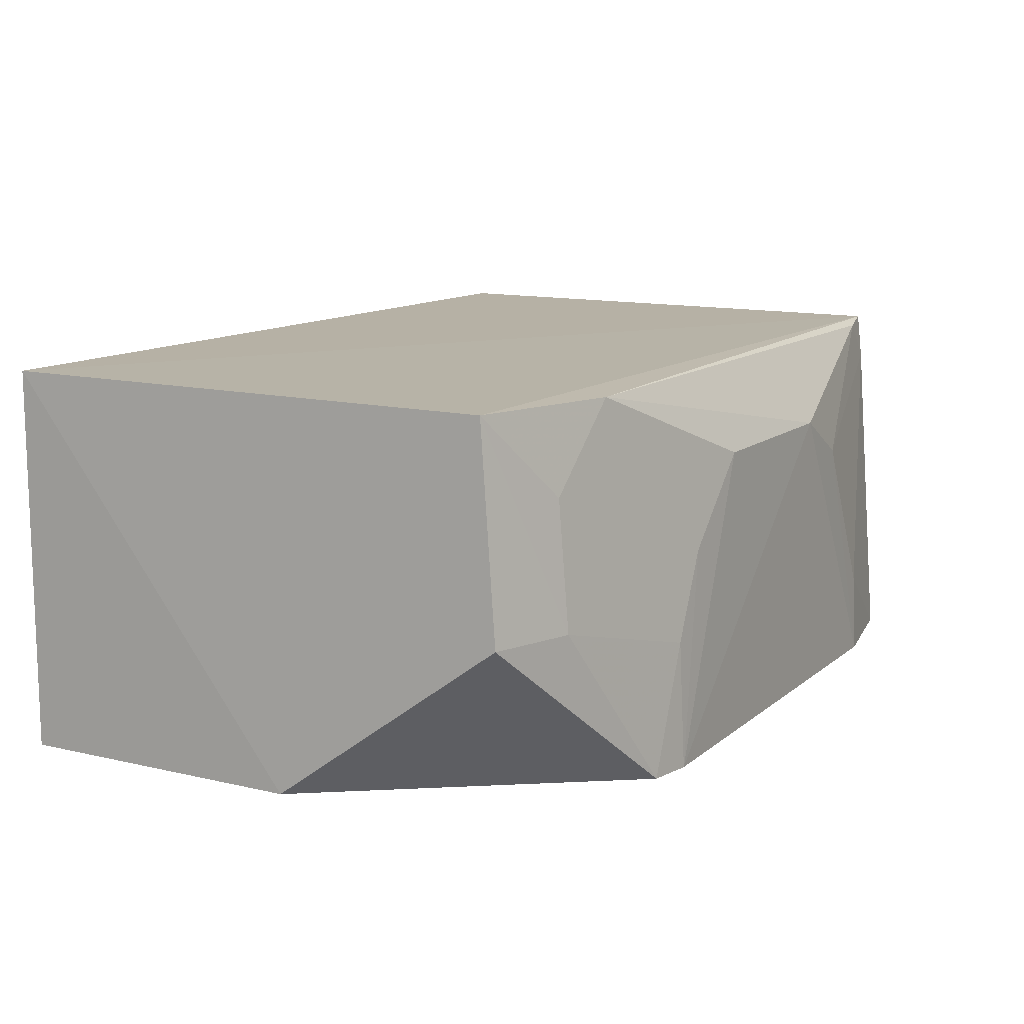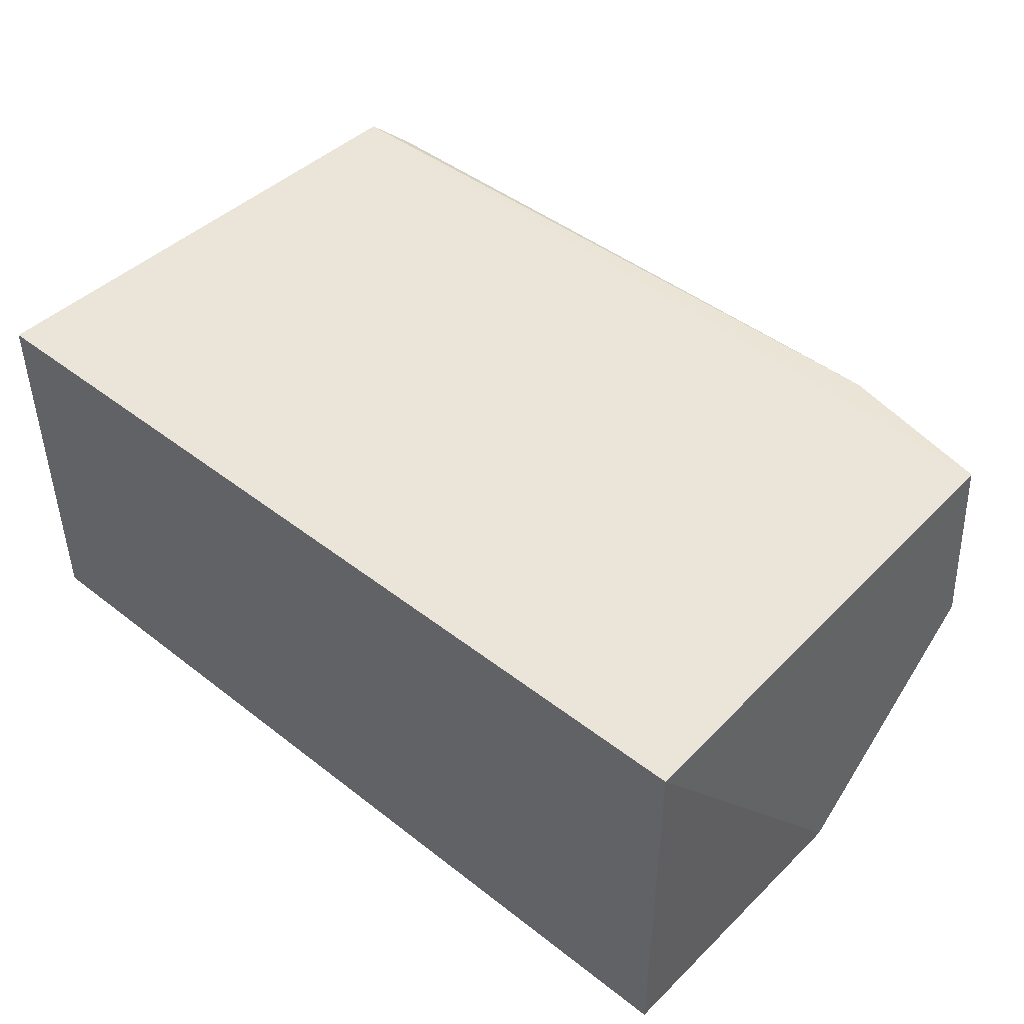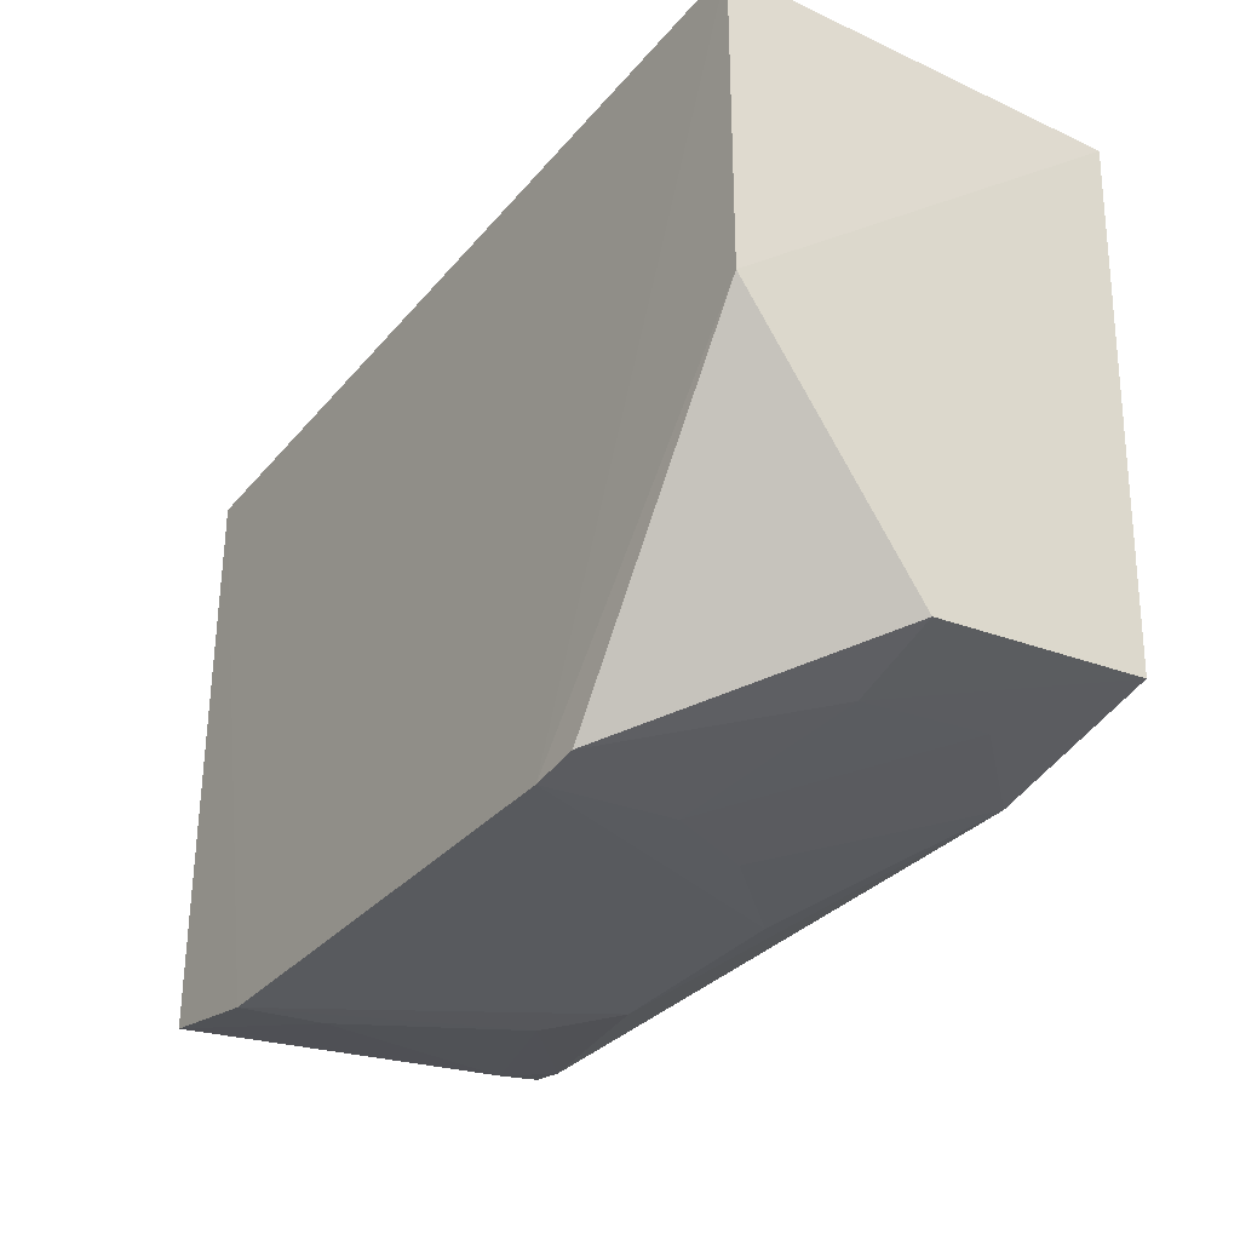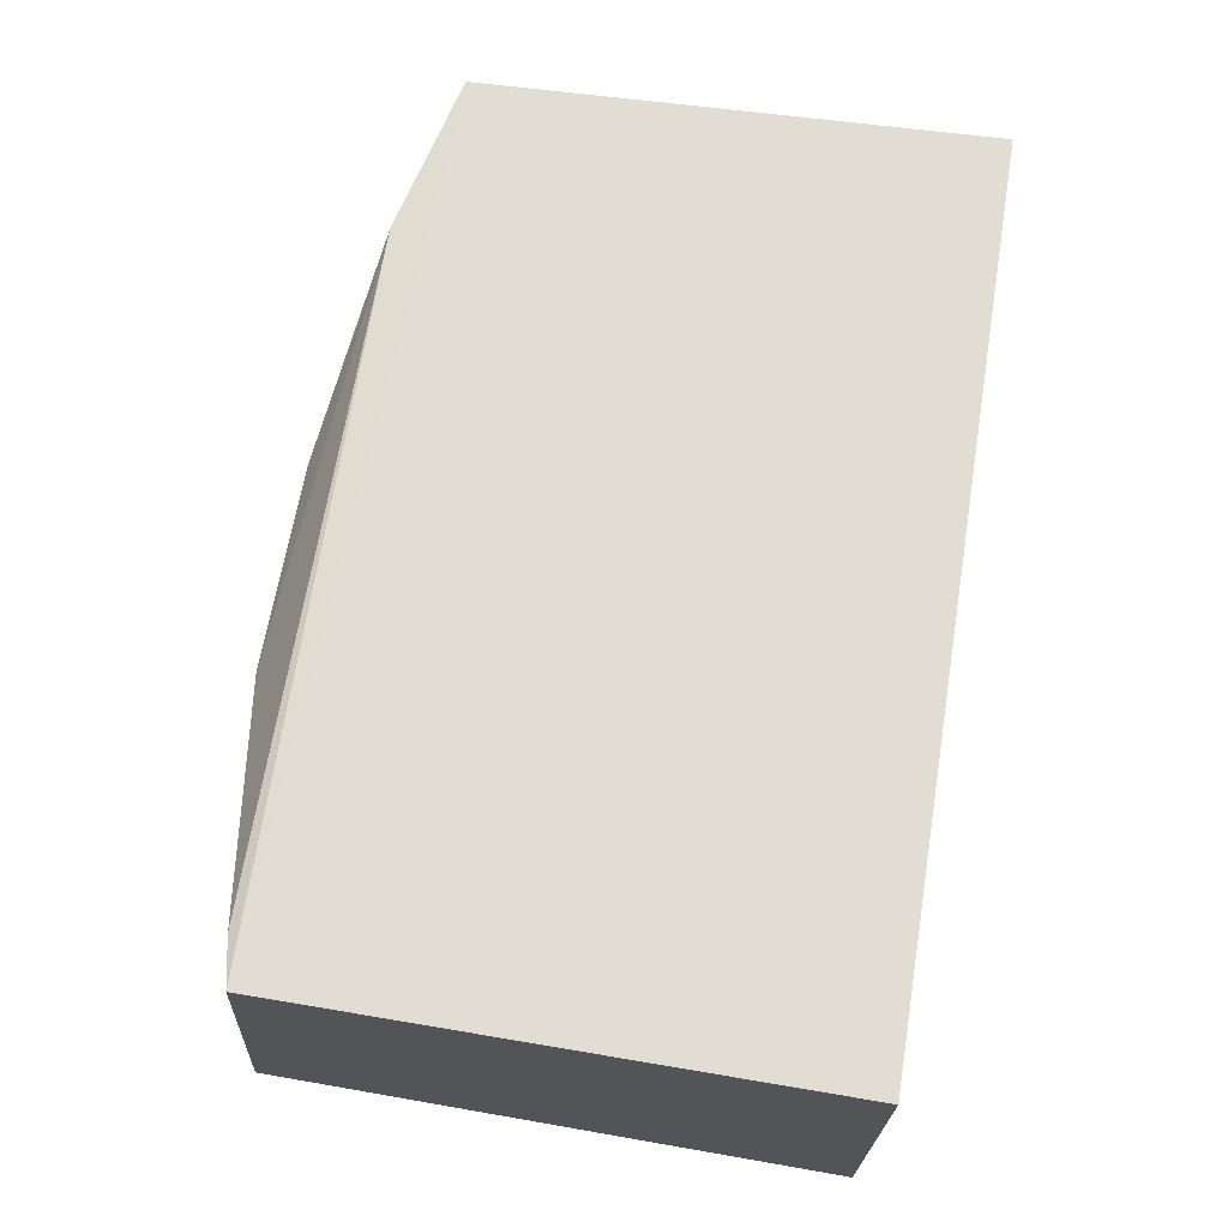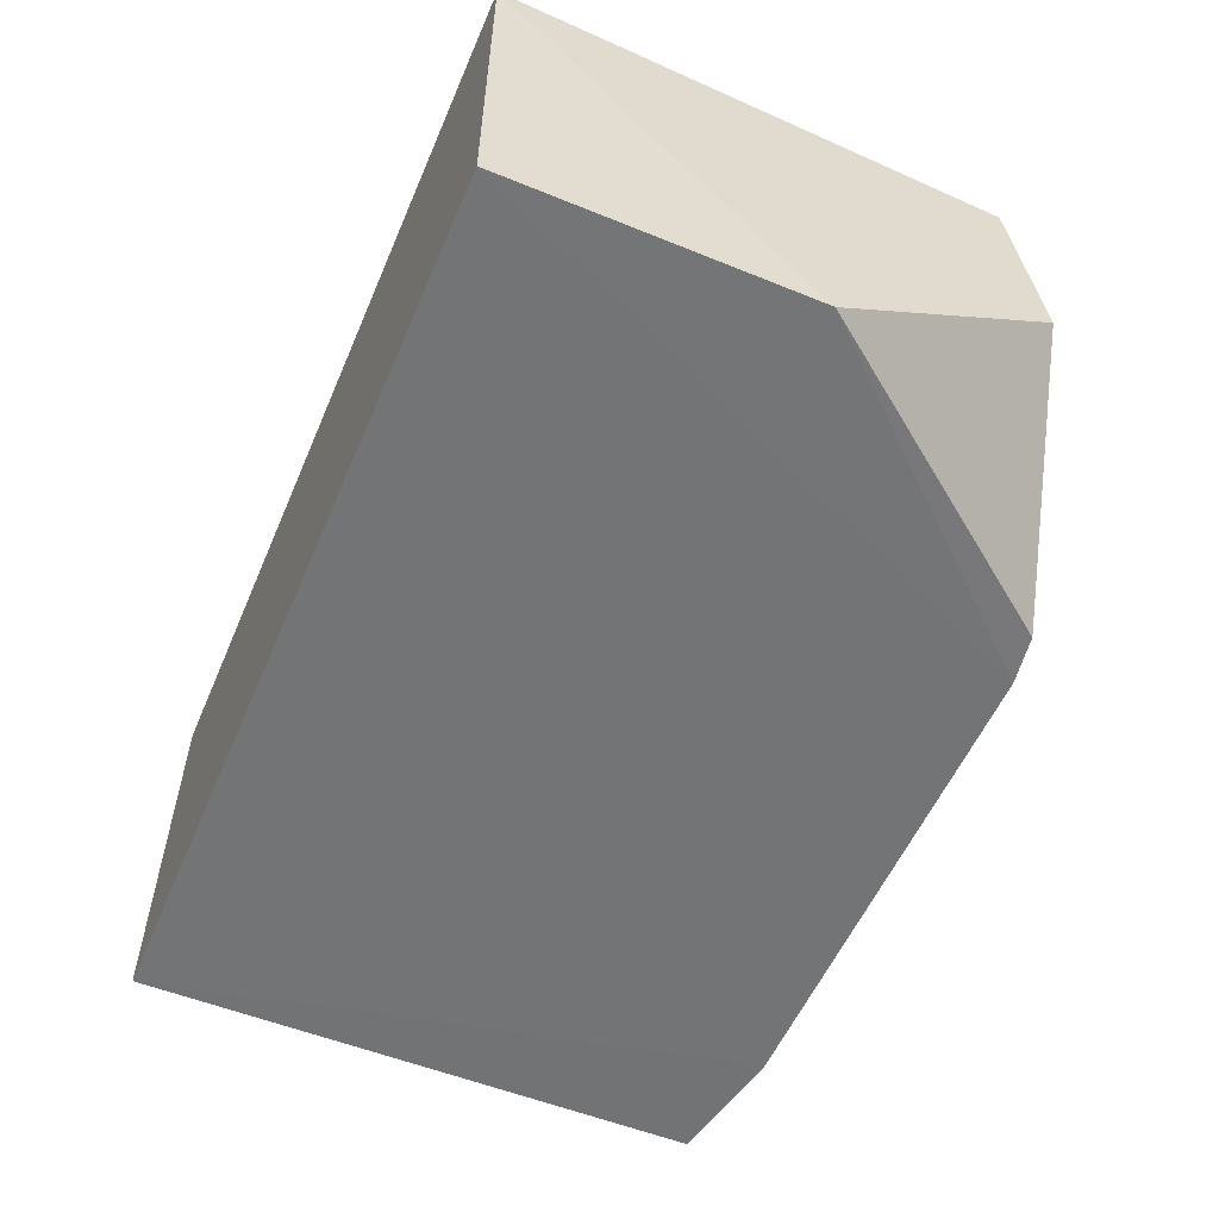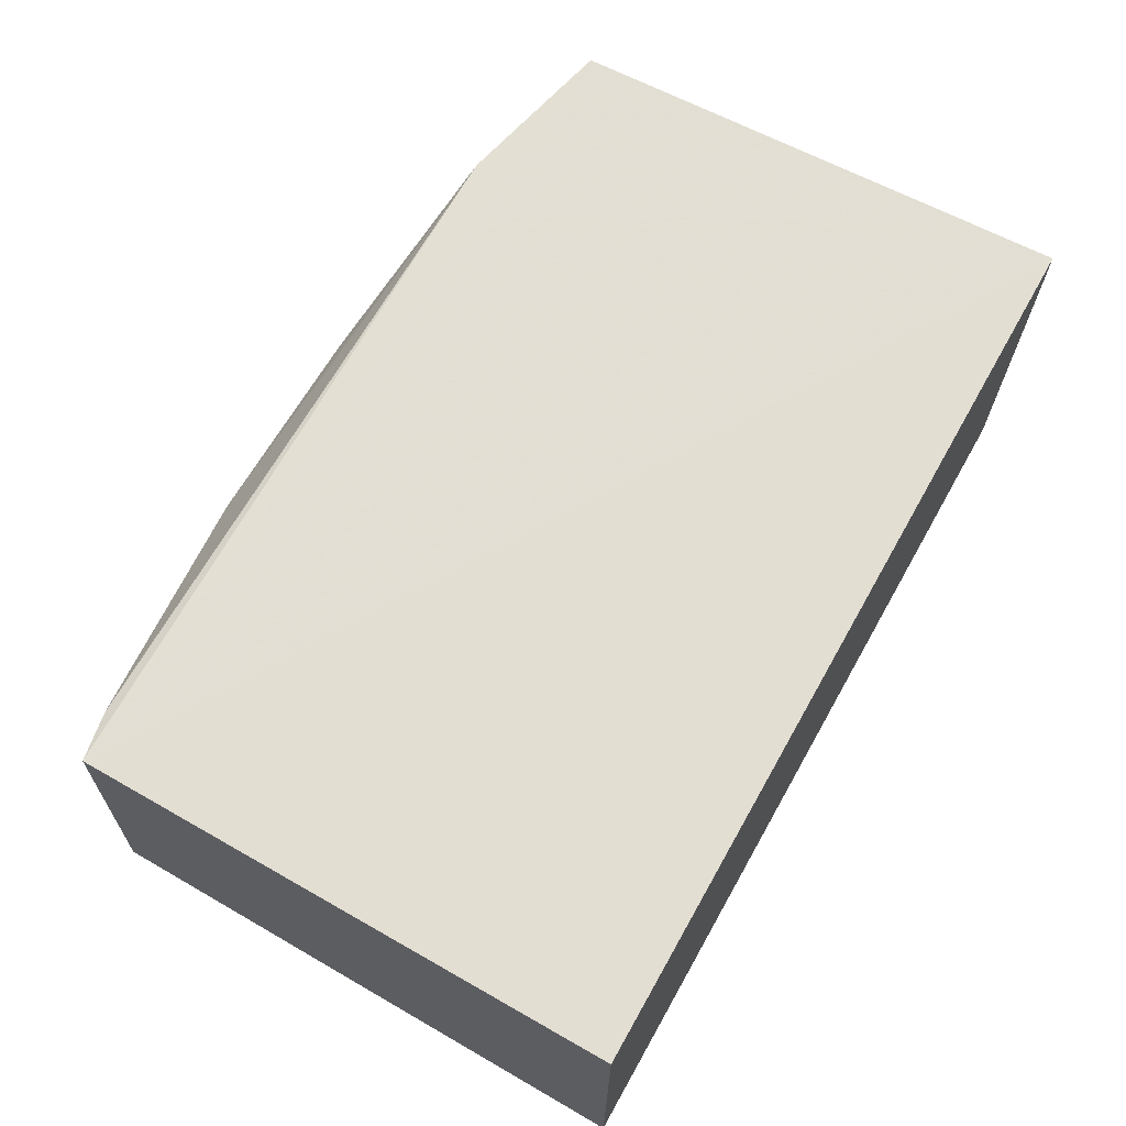
<metadata>
{"format":"obj","ext":"obj","renderer":"f3d","projection":"perspective","resolution":1024,"background":"white","views":[{"elev":11.9,"azim":119.3,"up":"+Y"},{"elev":45.1,"azim":42.0,"up":"+Y"},{"elev":-31.4,"azim":57.1,"up":"+Z"},{"elev":68.3,"azim":-80.7,"up":"+Y"},{"elev":-56.0,"azim":66.9,"up":"+Y"},{"elev":67.6,"azim":-60.6,"up":"+Y"}]}
</metadata>
<code>
v 0.1806 0.09848 0.006874
v 0.1768 0.1585 -0.1805
v 0.1806 0.2348 0.006874
v -0.1376 0.2348 0.006874
v -0.1354 0.09814 -0.1962
v -0.1365 0.234 -0.1849
v 0.1806 0.09848 -0.09919
v -0.1376 0.09848 0.006874
v 0.1752 0.2326 -0.1743
v 0.04266 0.2029 -0.2031
v 0.1044 0.09838 -0.2029
v 0.08748 0.09783 -0.2055
v -0.0599 0.1877 -0.2029
v 0.1169 0.2317 -0.1883
v -0.08968 0.09786 -0.2049
v 0.08707 0.1427 -0.2031
v -0.03056 0.2032 -0.2041
v 0.1463 0.158 -0.1903
v -0.08947 0.1279 -0.2036
v 0.07229 0.1727 -0.2027
v -0.1194 0.2319 -0.1885
v 0.1456 0.2026 -0.1862
v -0.1338 0.2175 -0.1877
f 1 3 4
f 6 4 3
f 7 3 1
f 8 1 4
f 8 6 5
f 8 4 6
f 9 6 3
f 9 7 2
f 9 3 7
f 11 2 7
f 12 1 8
f 12 11 7
f 12 7 1
f 14 6 9
f 15 12 8
f 15 8 5
f 16 11 12
f 17 15 13
f 17 10 12
f 17 12 15
f 17 14 10
f 18 9 2
f 18 2 11
f 18 11 16
f 19 15 5
f 19 13 15
f 20 16 12
f 20 12 10
f 20 10 14
f 21 17 13
f 21 6 14
f 21 14 17
f 22 14 9
f 22 9 18
f 22 18 16
f 22 20 14
f 22 16 20
f 23 19 5
f 23 5 6
f 23 6 21
f 23 21 13
f 23 13 19

</code>
